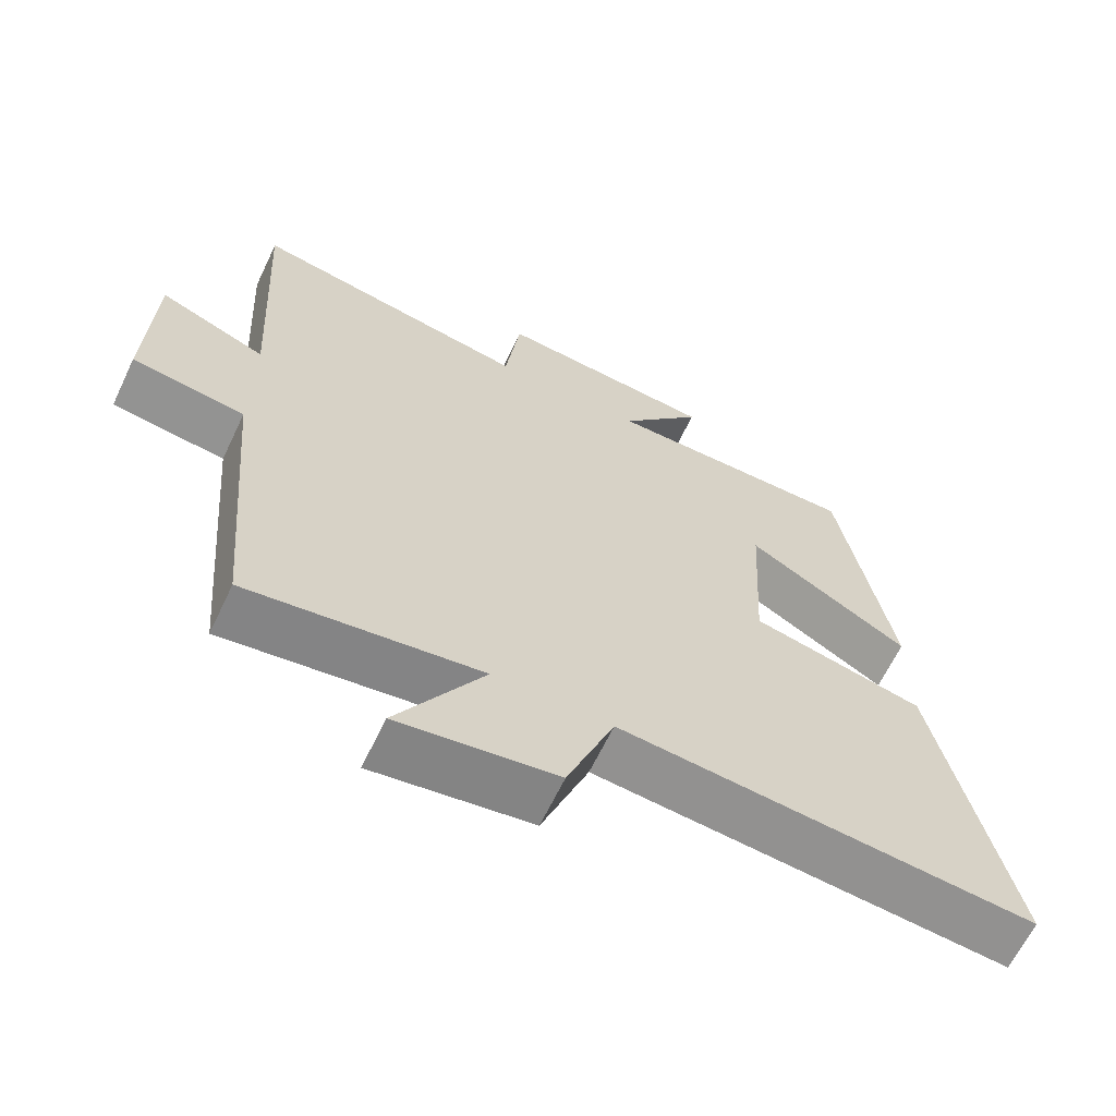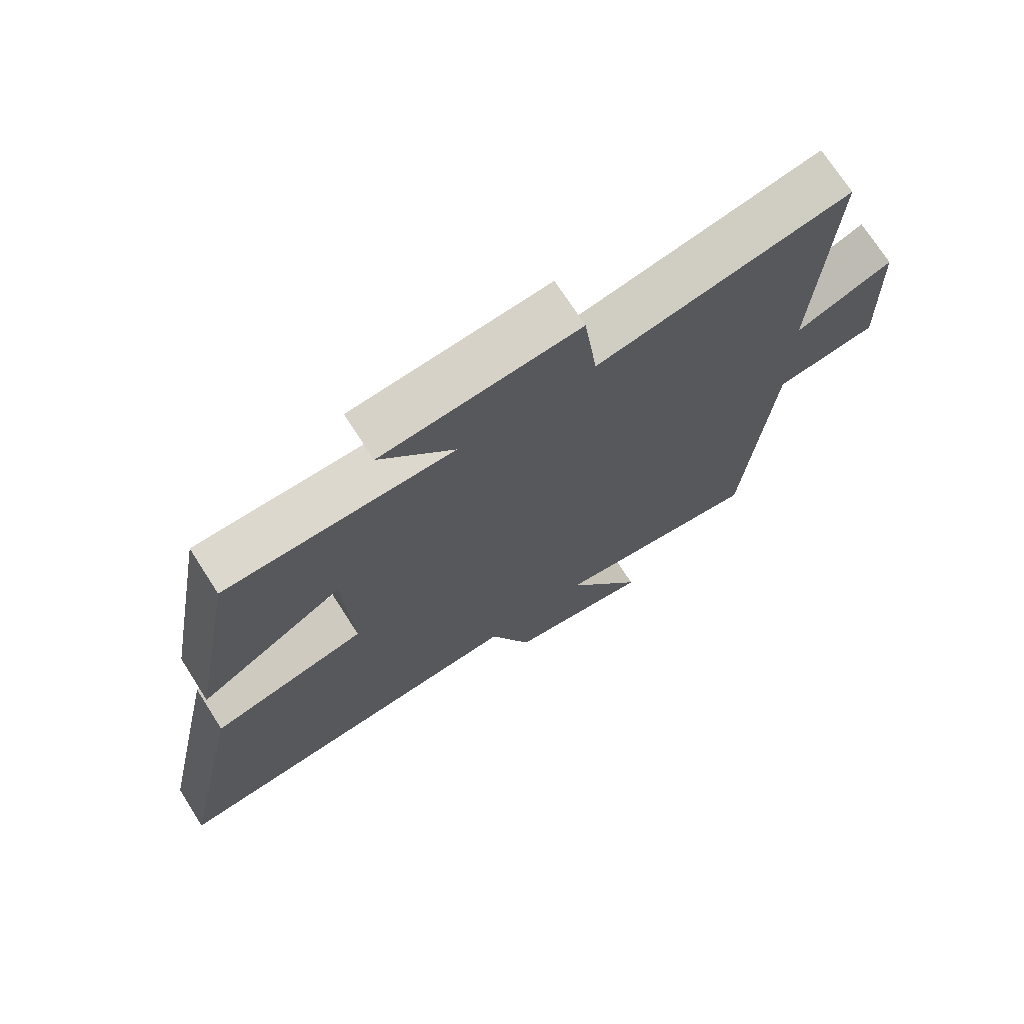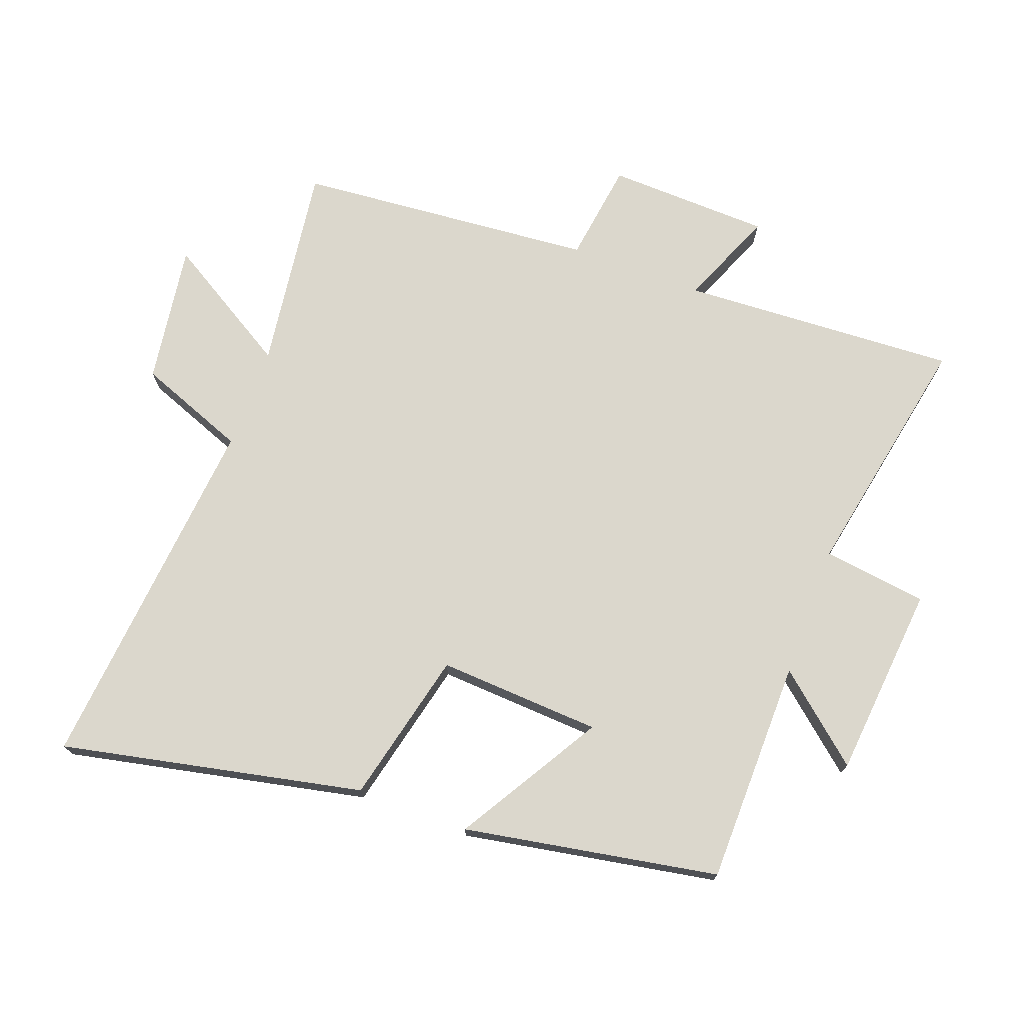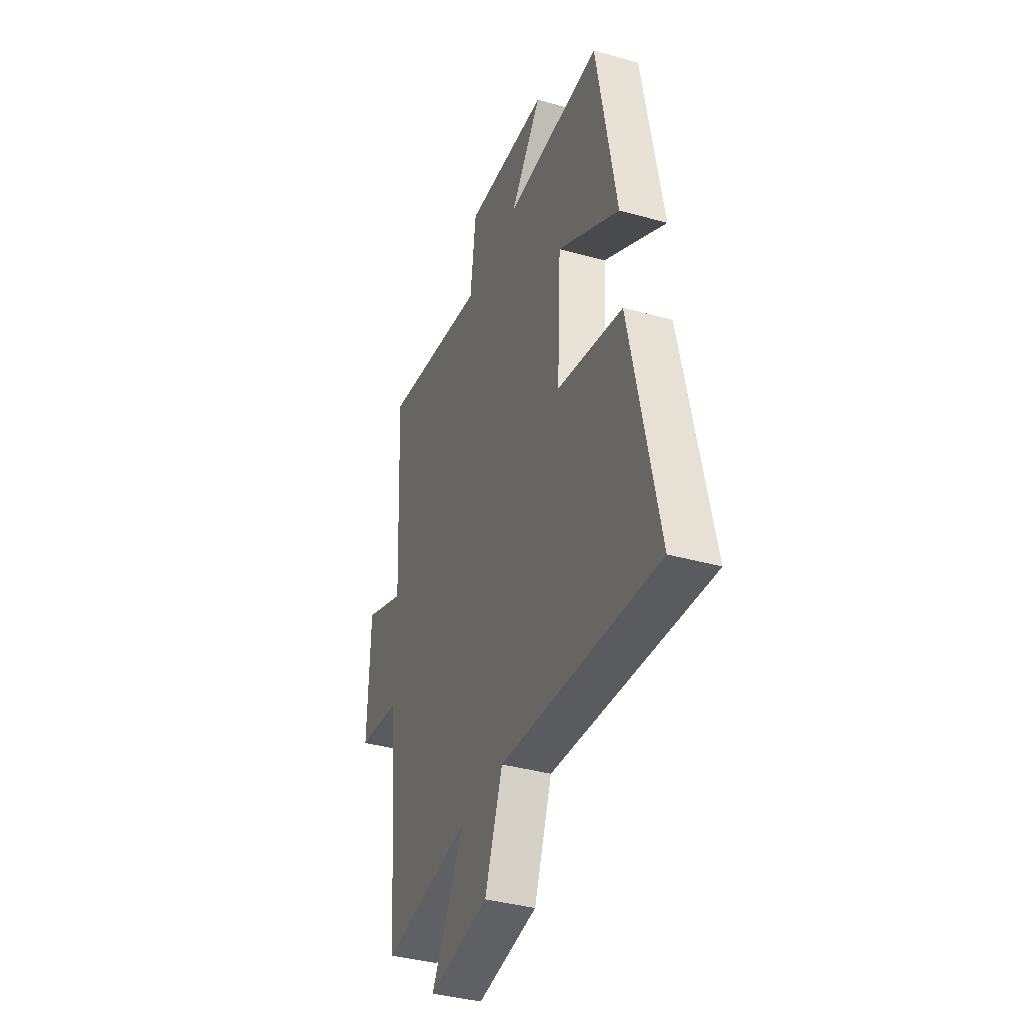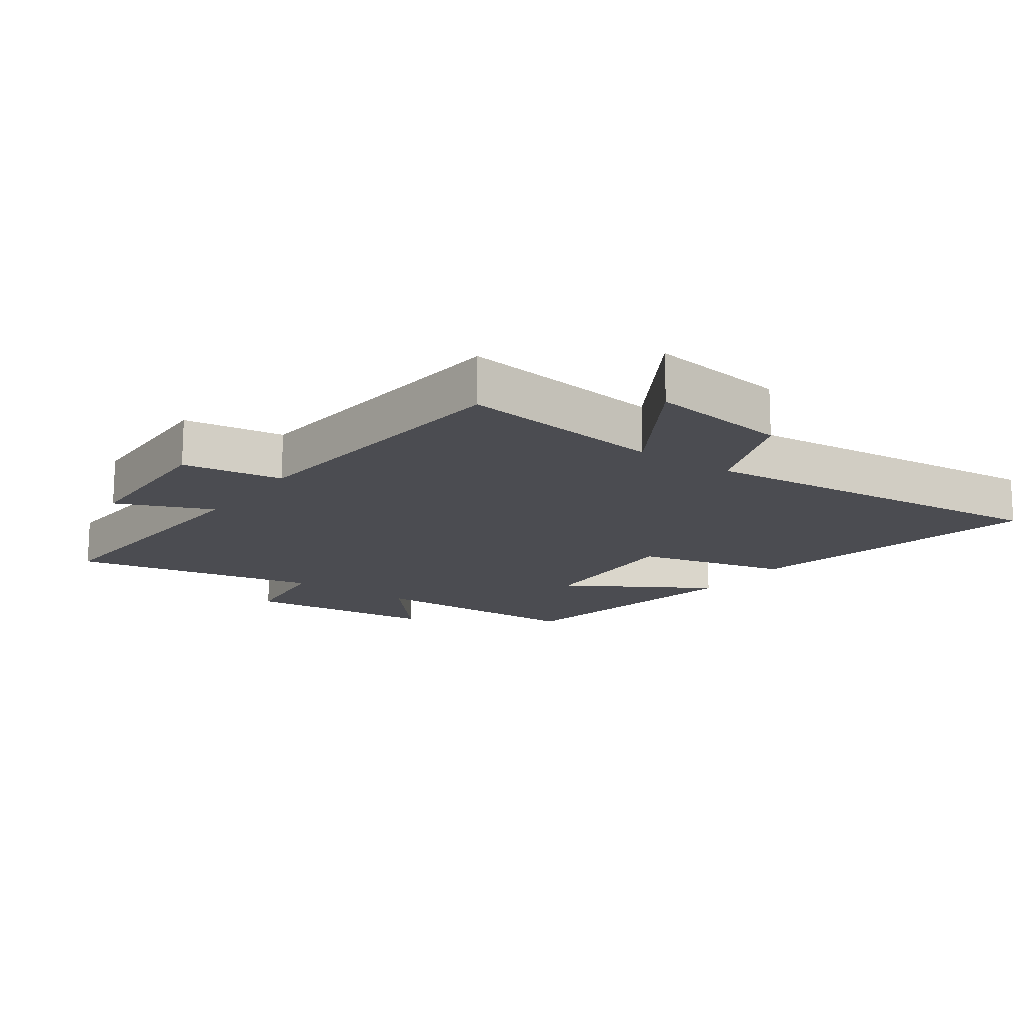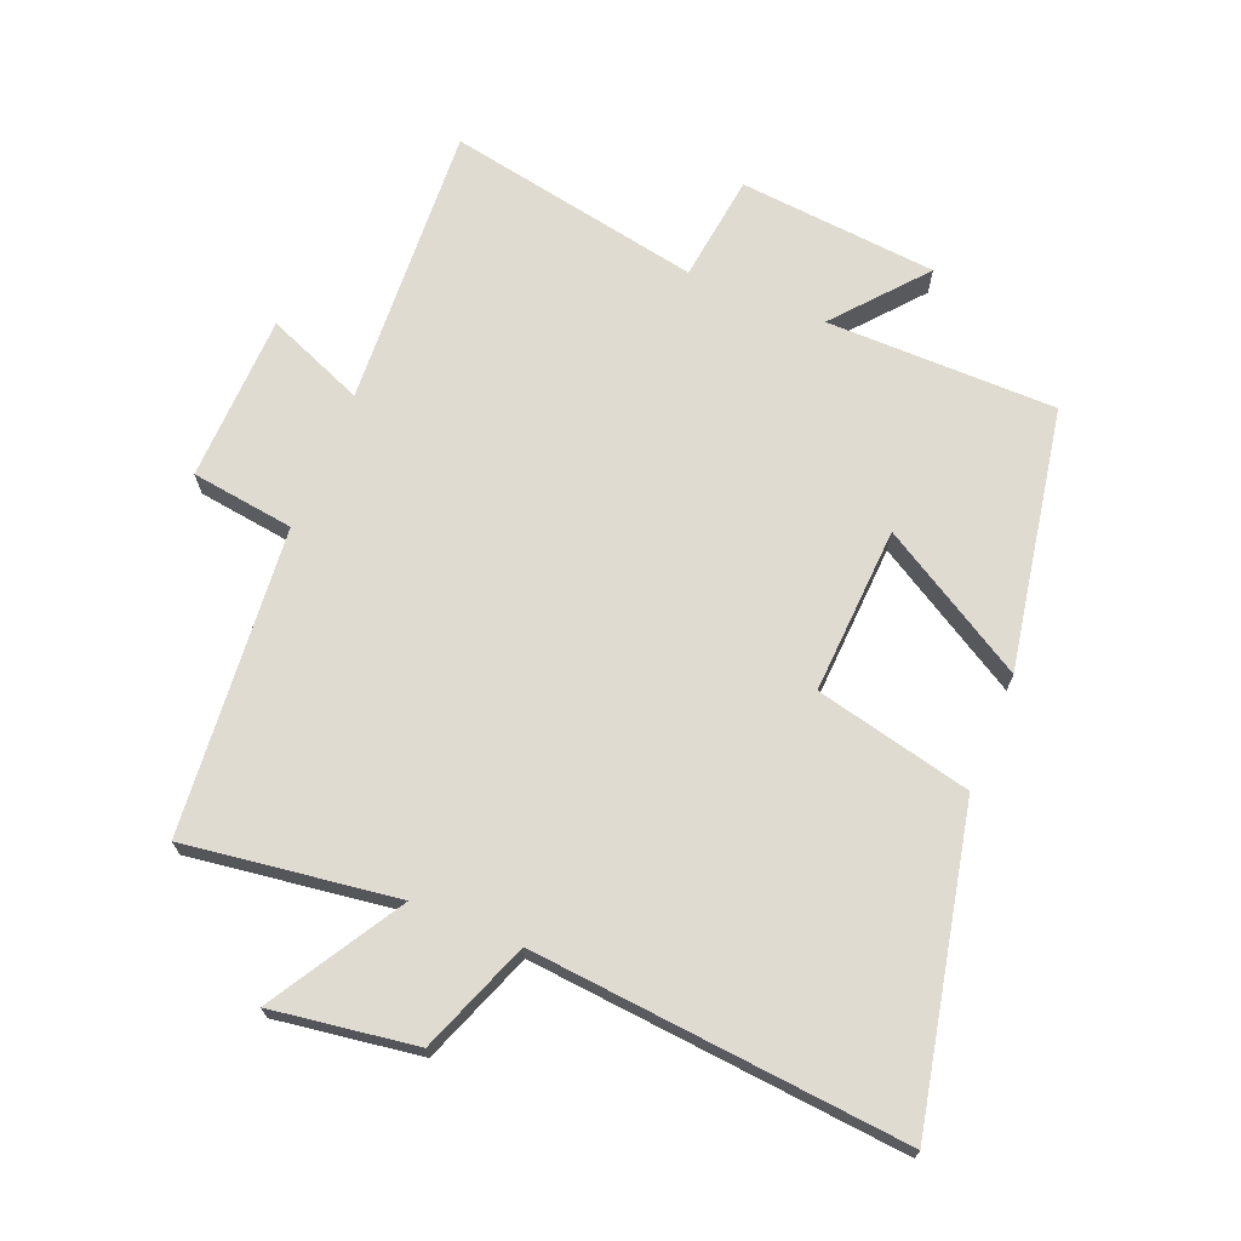
<metadata>
{"format":"obj","ext":"obj","renderer":"f3d","projection":"perspective","resolution":1024,"background":"white","views":[{"elev":-64.5,"azim":154.5,"up":"+Z"},{"elev":71.9,"azim":-32.6,"up":"+Z"},{"elev":73.3,"azim":-69.6,"up":"+Y"},{"elev":-38.0,"azim":-109.6,"up":"+Z"},{"elev":-15.5,"azim":144.7,"up":"+Y"},{"elev":69.9,"azim":-157.9,"up":"+Y"}]}
</metadata>
<code>
v 0.524 0.07 0.575
v 0.5 0.07 0.141
v 0.65 0.07 0.203
v 0.658 0.07 -0.053
v 0.5 0.07 -0.075
v 0.459 0.07 -0.544
v 0.135 0.07 -0.5
v 0.256 0.07 -0.702
v 0.036 0.07 -0.67
v -0.029 0.07 -0.5
v -0.6 0.07 -0.553
v -0.5 0.07 -0.08
v -0.261 0.07 -0.024
v -0.275 0.07 0.232
v -0.5 0.07 0.098
v -0.428 0.07 0.497
v -0.076 0.07 0.5
v -0.191 0.07 0.636
v 0.113 0.07 0.664
v 0.134 0.07 0.5
v 0.524 0 0.575
v 0.5 0 0.141
v 0.65 0 0.203
v 0.658 0 -0.053
v 0.5 0 -0.075
v 0.459 0 -0.544
v 0.135 0 -0.5
v 0.256 0 -0.702
v 0.036 0 -0.67
v -0.029 0 -0.5
v -0.6 0 -0.553
v -0.5 0 -0.08
v -0.261 0 -0.024
v -0.275 0 0.232
v -0.5 0 0.098
v -0.428 0 0.497
v -0.076 0 0.5
v -0.191 0 0.636
v 0.113 0 0.664
v 0.134 0 0.5
f 17 18 19 20
f 15 16 17 20
f 14 15 20
f 13 14 20 1
f 10 11 12 13
f 10 13 1 2
f 7 8 9 10
f 7 10 2 3
f 5 6 7
f 5 7 3
f 3 4 5
f 40 39 38 37
f 40 37 36 35
f 40 35 34
f 21 40 34 33
f 33 32 31 30
f 22 21 33 30
f 30 29 28 27
f 23 22 30 27
f 27 26 25
f 23 27 25
f 25 24 23
f 1 21 22 2
f 2 22 23 3
f 3 23 24 4
f 4 24 25 5
f 5 25 26 6
f 6 26 27 7
f 7 27 28 8
f 8 28 29 9
f 9 29 30 10
f 10 30 31 11
f 11 31 32 12
f 12 32 33 13
f 13 33 34 14
f 14 34 35 15
f 15 35 36 16
f 16 36 37 17
f 17 37 38 18
f 18 38 39 19
f 19 39 40 20
f 20 40 21 1

</code>
